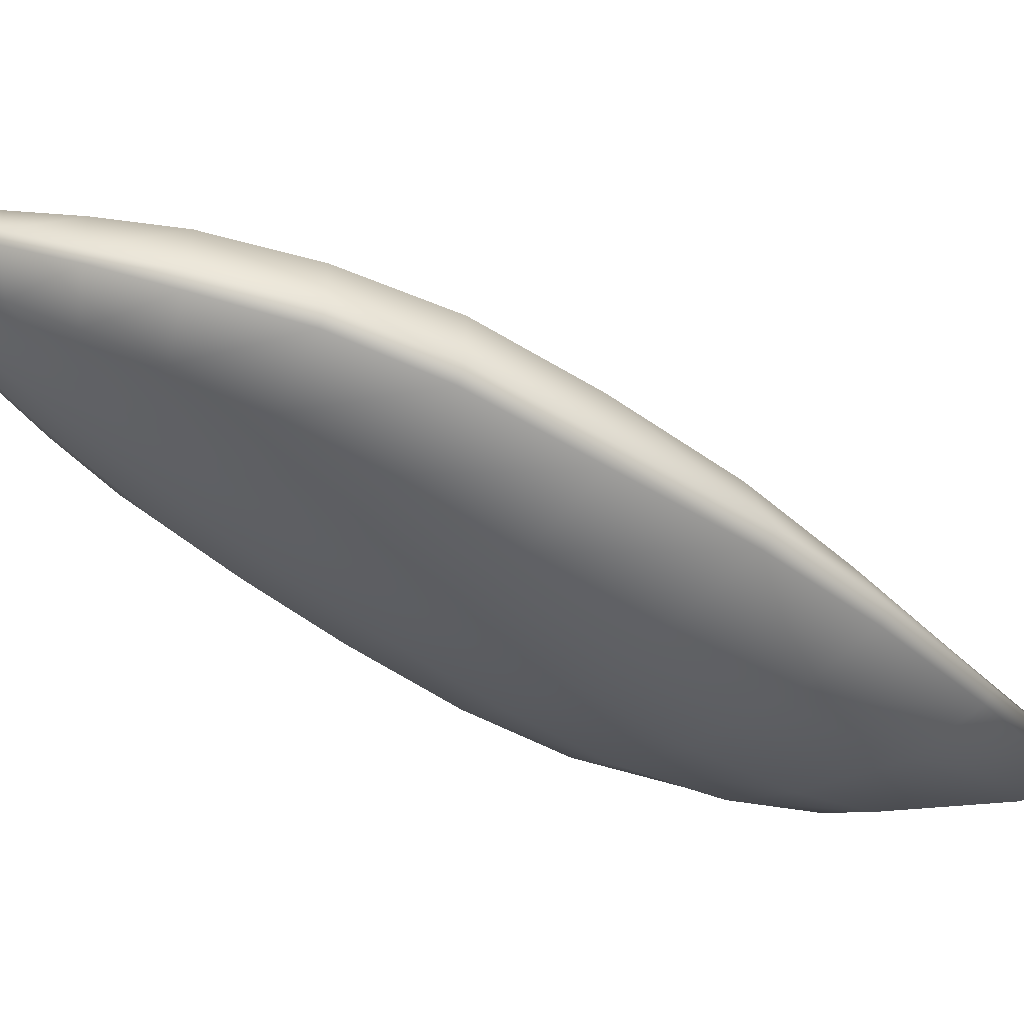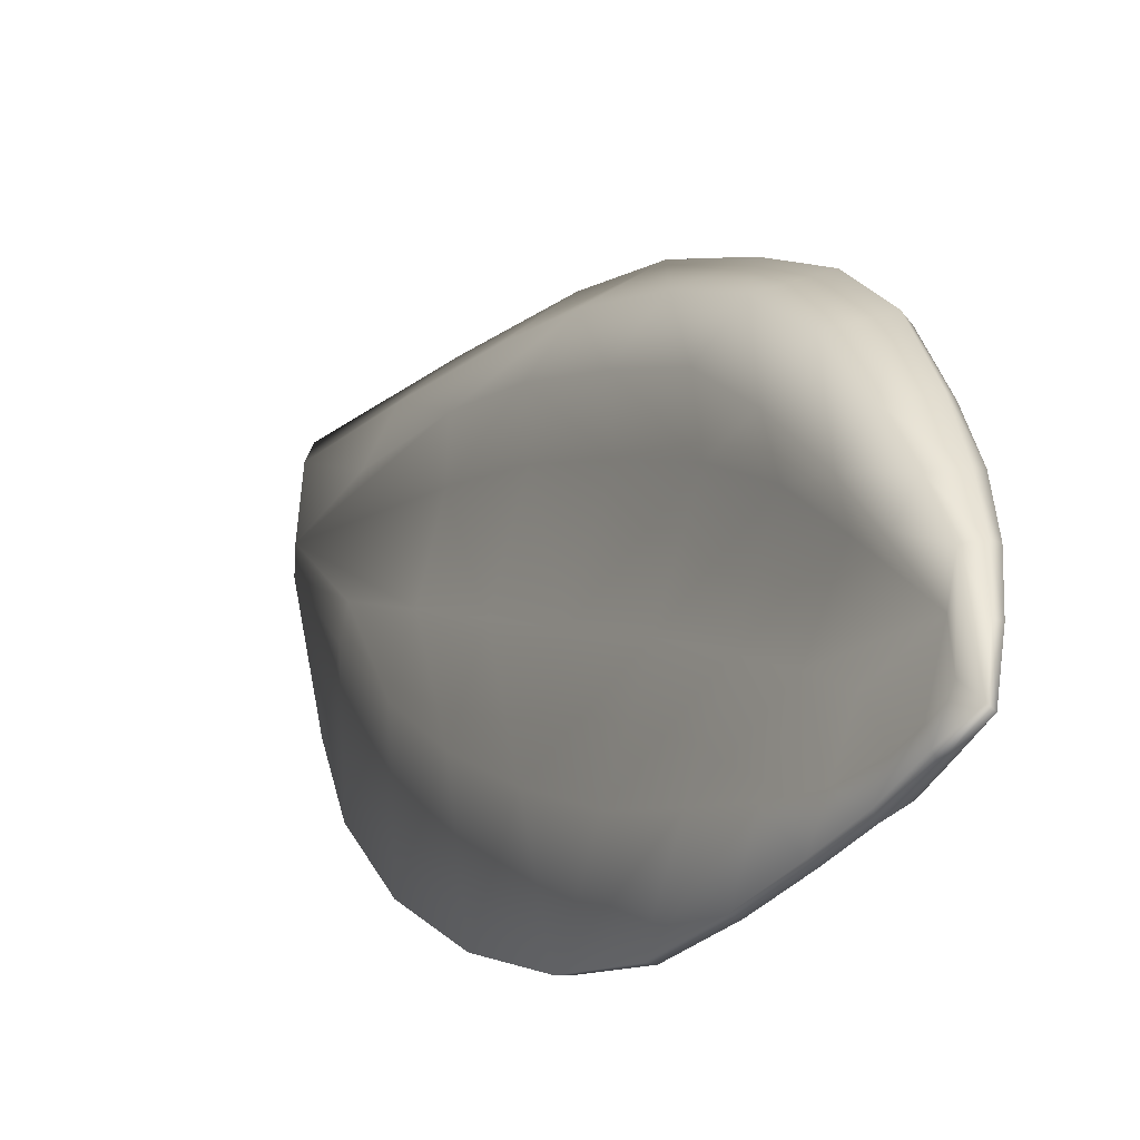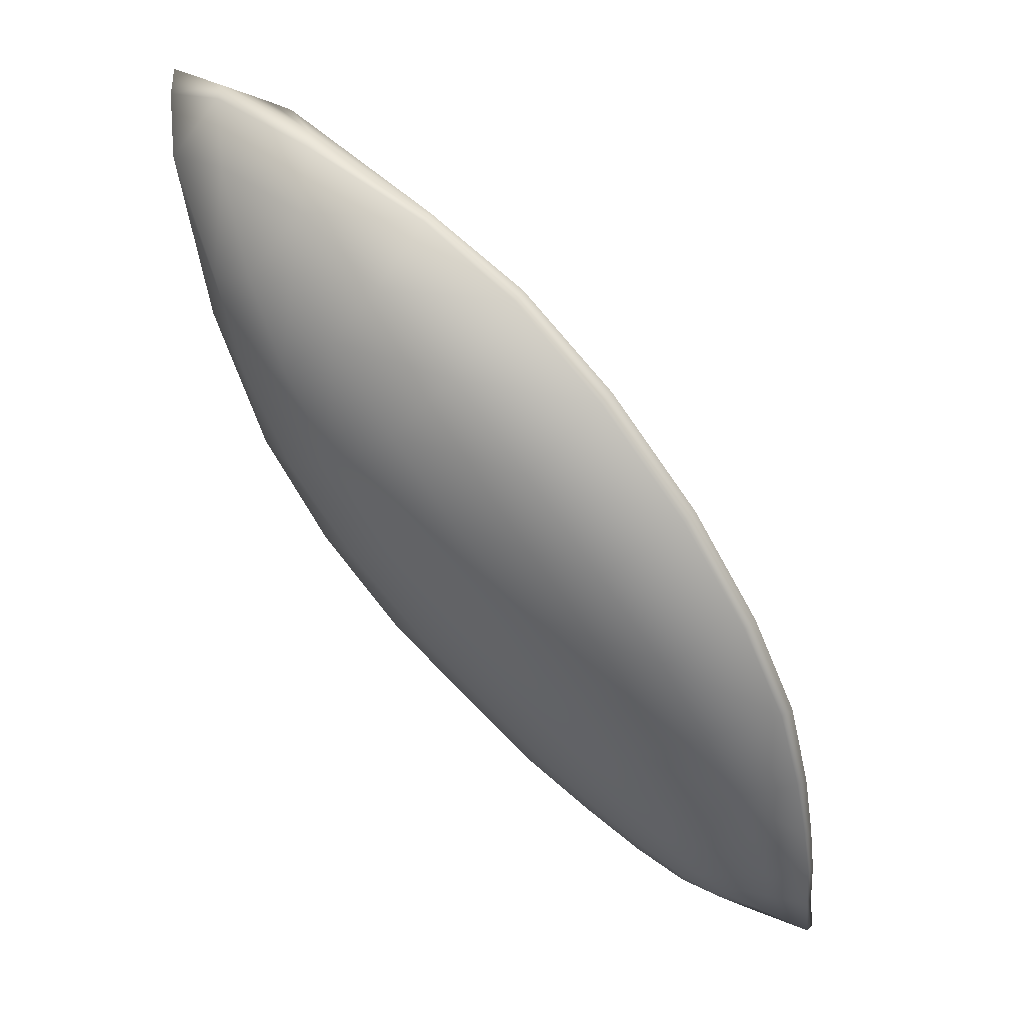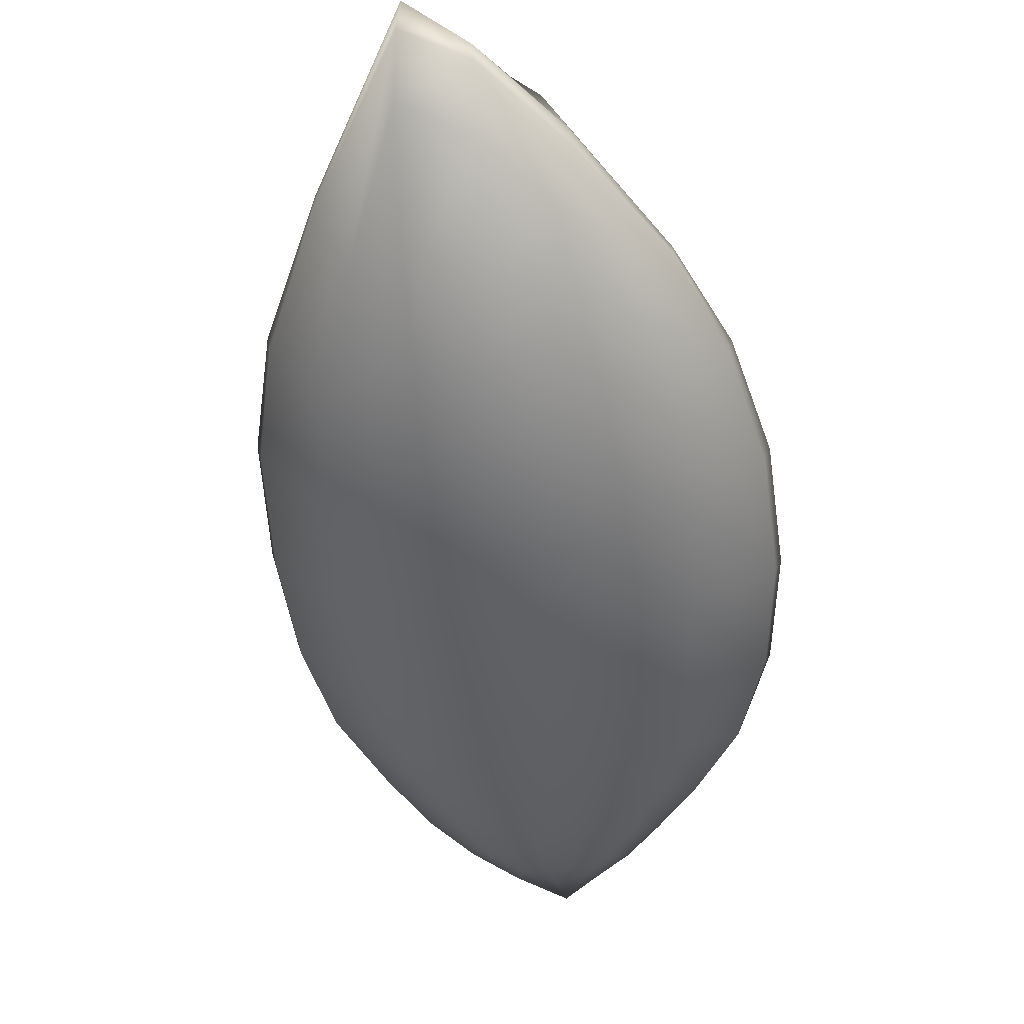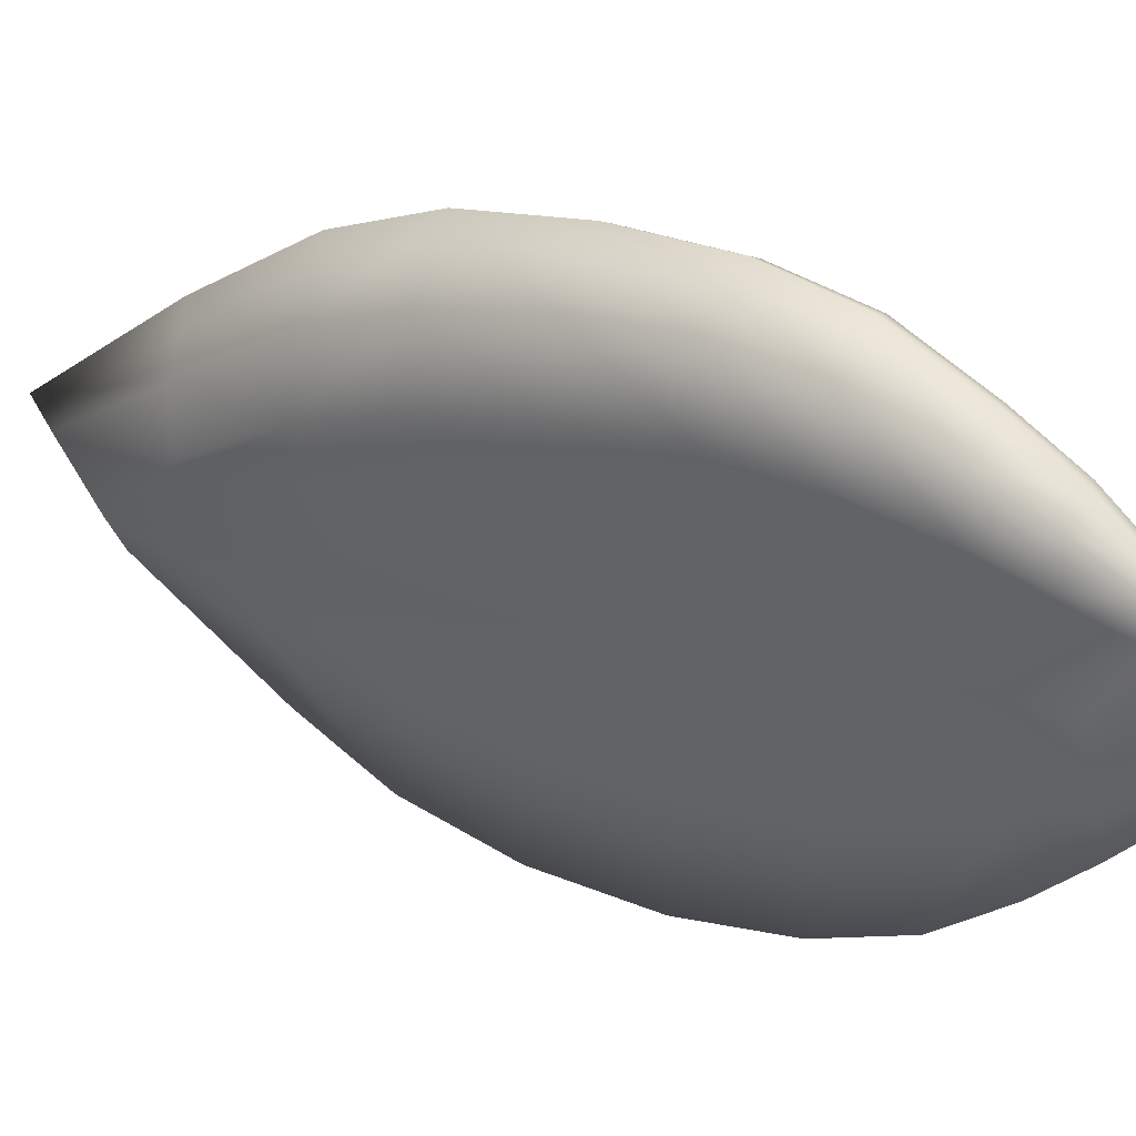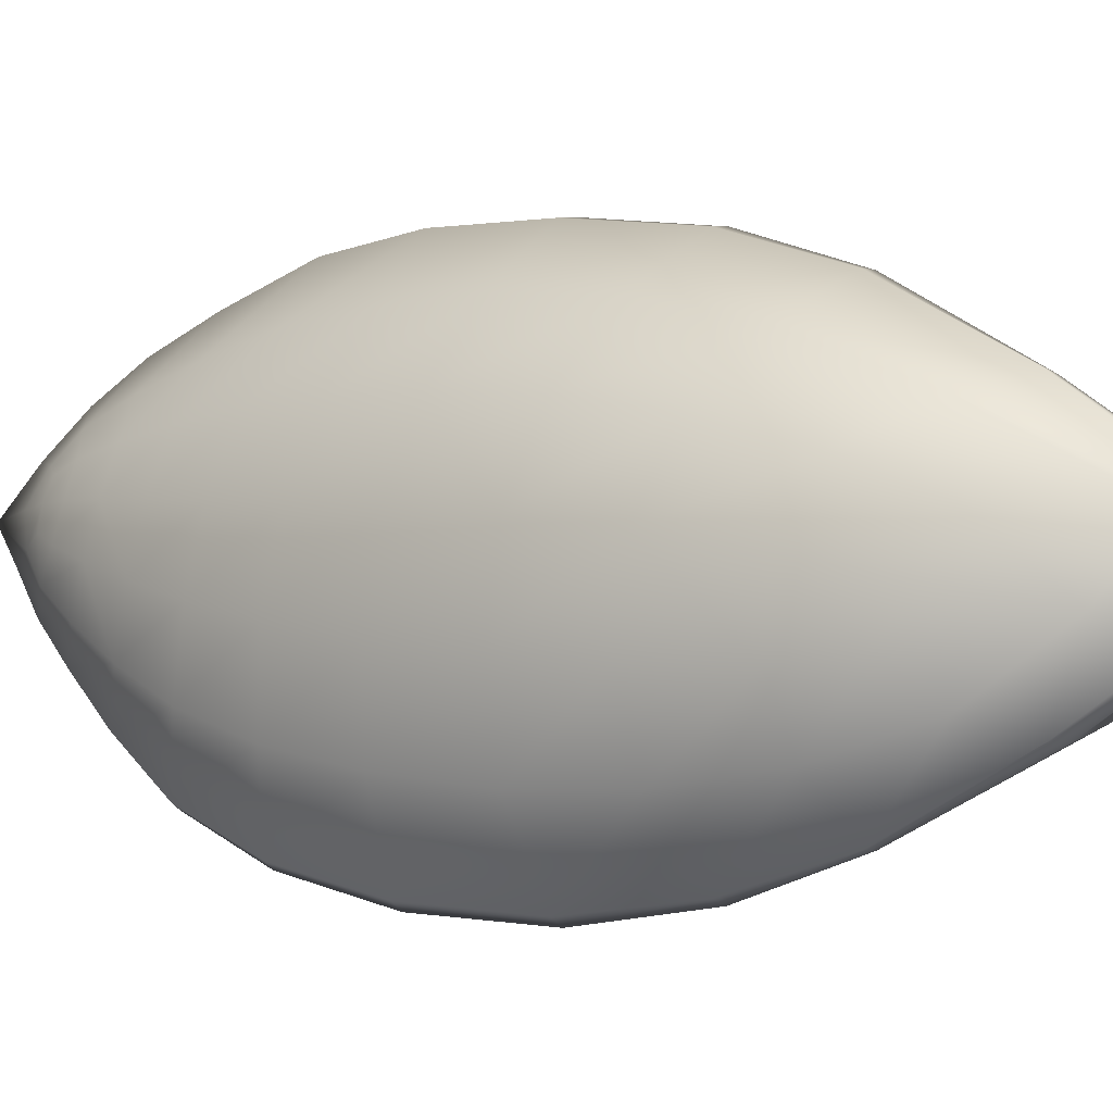
<metadata>
{"format":"obj","ext":"obj","renderer":"f3d","projection":"perspective","resolution":1024,"background":"white","views":[{"elev":31.6,"azim":-124.9,"up":"+Y"},{"elev":43.6,"azim":120.3,"up":"+Y"},{"elev":-13.6,"azim":17.9,"up":"+Z"},{"elev":-6.7,"azim":-30.0,"up":"+Z"},{"elev":73.5,"azim":84.5,"up":"+Y"},{"elev":-61.9,"azim":-105.3,"up":"+Y"}]}
</metadata>
<code>
g pm0215_41_LEarSkin
v 0.08892 0.6427 0.08449
v 0.09848 0.6391 0.07585
v 0.08003 0.6403 0.08811
v 0.06853 0.6438 0.09449
v 0.09388 0.6408 0.08151
v 0.1208 0.6411 0.05851
v 0.1099 0.6496 0.0621
v 0.1362 0.6453 0.04414
v 0.1044 0.6529 0.06396
v 0.1234 0.6587 0.04427
v 0.1499 0.6529 0.02658
v 0.1129 0.6675 0.04592
v 0.1348 0.6681 0.02717
v 0.1613 0.6651 0.007507
v 0.145 0.6802 0.009408
v 0.1686 0.6788 -0.009623
v 0.1209 0.6804 0.02905
v 0.0979 0.6773 0.04996
v 0.153 0.6929 -0.007507
v 0.1577 0.7055 -0.02136
v 0.172 0.6933 -0.02357
v 0.1613 0.7163 -0.03284
v 0.1714 0.7081 -0.03451
v 0.1698 0.7205 -0.0427
v 0.1633 0.7258 -0.04201
v 0.1681 0.7306 -0.04911
v 0.1492 0.7261 -0.03119
v 0.1433 0.718 -0.01943
v 0.1365 0.7076 -0.005108
v 0.1291 0.6943 0.01161
v 0.1041 0.6946 0.03207
v 0.1628 0.7347 -0.0487
v 0.1543 0.7323 -0.04065
v 0.1504 0.7448 -0.04844
v 0.1616 0.74 -0.05164
v 0.1657 0.7406 -0.05428
v 0.159 0.745 -0.05353
v 0.1642 0.749 -0.05912
v 0.1525 0.7491 -0.05132
v 0.1528 0.749 -0.0545
v 0.1451 0.7498 -0.04668
v 0.1417 0.7489 -0.04907
v 0.1367 0.75 -0.03849
v 0.1314 0.7485 -0.04222
v 0.1371 0.7372 -0.0306
v 0.1353 0.7438 -0.02737
v 0.1428 0.746 -0.03804
v 0.1274 0.7489 -0.02811
v 0.1197 0.7475 -0.03335
v 0.1058 0.7445 -0.02112
v 0.1276 0.7314 -0.01695
v 0.1153 0.7451 -0.01472
v 0.09396 0.7372 -0.007295
v 0.1254 0.7399 -0.01266
v 0.1198 0.7225 -0.002615
v 0.1045 0.7376 -0.0001385
v 0.08235 0.7246 0.009698
v 0.115 0.7324 0.002025
v 0.09485 0.7249 0.01617
v 0.07255 0.71 0.02858
v 0.112 0.7093 0.0144
v 0.1068 0.7191 0.0184
v 0.09823 0.7031 0.03634
v 0.08671 0.7087 0.03447
v 0.09197 0.6859 0.05287
v 0.08112 0.6912 0.05127
v 0.0672 0.6936 0.04598
v 0.06628 0.6719 0.06733
v 0.07852 0.67 0.07076
v 0.08827 0.6635 0.07127
v 0.0763 0.6471 0.09094
v 0.1528 0.749 -0.0545
v 0.1512 0.7477 -0.05537
v 0.1635 0.7474 -0.06015
v 0.1642 0.749 -0.05912
v 0.1417 0.7489 -0.04907
v 0.1653 0.7385 -0.05538
v 0.1657 0.7406 -0.05428
v 0.1401 0.7477 -0.05001
v 0.1314 0.7485 -0.04222
v 0.1675 0.7288 -0.05022
v 0.1681 0.7306 -0.04911
v 0.1297 0.7473 -0.04335
v 0.1197 0.7475 -0.03335
v 0.1688 0.719 -0.04397
v 0.1698 0.7205 -0.0427
v 0.1186 0.7455 -0.03461
v 0.1058 0.7445 -0.02112
v 0.17 0.7066 -0.03576
v 0.1714 0.7081 -0.03451
v 0.105 0.7422 -0.02257
v 0.09396 0.7372 -0.007295
v 0.1703 0.692 -0.02502
v 0.172 0.6933 -0.02357
v 0.09352 0.7348 -0.009107
v 0.08235 0.7246 0.009698
v 0.1667 0.6778 -0.01133
v 0.1686 0.6788 -0.009623
v 0.08218 0.7223 0.00734
v 0.07255 0.71 0.02858
v 0.1595 0.6644 0.005504
v 0.1613 0.6651 0.007507
v 0.0723 0.7078 0.0261
v 0.0672 0.6936 0.04598
v 0.1482 0.6523 0.02446
v 0.1499 0.6529 0.02658
v 0.06672 0.6918 0.04371
v 0.06628 0.6719 0.06733
v 0.1351 0.6446 0.04187
v 0.1362 0.6453 0.04414
v 0.0653 0.6705 0.06468
v 0.06853 0.6438 0.09449
v 0.1199 0.6396 0.05663
v 0.1208 0.6411 0.05851
v 0.06782 0.6441 0.08972
v 0.08003 0.6403 0.08811
v 0.09861 0.6379 0.07248
v 0.09848 0.6391 0.07585
v 0.07985 0.6392 0.08497
v 0.1231 0.6466 0.02963
v 0.1112 0.6405 0.04552
v 0.09767 0.6372 0.05997
v 0.08111 0.6393 0.07145
v 0.06825 0.6453 0.07767
v 0.06867 0.6634 0.05285
v 0.07266 0.6801 0.03174
v 0.07759 0.6575 0.0398
v 0.07596 0.6487 0.05418
v 0.08492 0.6439 0.05171
v 0.09493 0.6409 0.0491
v 0.0891 0.6506 0.0361
v 0.1012 0.6446 0.03795
v 0.09552 0.6602 0.01984
v 0.1097 0.652 0.022
v 0.1334 0.6558 0.01376
v 0.1181 0.6622 0.007415
v 0.1431 0.6682 -0.00236
v 0.08276 0.6698 0.02303
v 0.1509 0.6814 -0.01615
v 0.1032 0.6713 0.005618
v 0.09022 0.6822 0.008233
v 0.1273 0.6746 -0.00708
v 0.1557 0.6938 -0.02819
v 0.07964 0.6945 0.01512
v 0.09996 0.6951 -0.006242
v 0.1126 0.6838 -0.008376
v 0.135 0.6869 -0.01983
v 0.0897 0.7081 -0.0009503
v 0.1214 0.6953 -0.02056
v 0.1412 0.6981 -0.03011
v 0.1102 0.7063 -0.01854
v 0.101 0.7194 -0.01449
v 0.129 0.7053 -0.03039
v 0.1582 0.7057 -0.03755
v 0.119 0.7153 -0.029
v 0.1112 0.7278 -0.02609
v 0.146 0.7083 -0.0385
v 0.1595 0.7161 -0.04499
v 0.1357 0.7141 -0.03847
v 0.1276 0.7225 -0.03752
v 0.1219 0.7334 -0.03592
v 0.1496 0.7171 -0.04525
v 0.1599 0.7252 -0.05085
v 0.1414 0.7213 -0.04507
v 0.1351 0.7281 -0.04451
v 0.1313 0.737 -0.04386
v 0.14 0.7394 -0.05011
v 0.1522 0.7245 -0.0504
v 0.1585 0.7323 -0.05417
v 0.1461 0.7274 -0.05022
v 0.1535 0.7293 -0.05302
v 0.1416 0.7323 -0.04989
v 0.1477 0.7398 -0.05373
v 0.1552 0.7382 -0.05603
v 0.1501 0.7321 -0.05343
v 0.1462 0.7346 -0.05268
g pm0215_41_LEarSkin_0
f 3 2 1
f 4 3 1
f 2 5 1
f 2 6 5
f 6 7 5
f 6 8 7
f 7 9 5
f 9 1 5
f 8 10 7
f 7 10 9
f 8 11 10
f 10 12 9
f 9 12 1
f 11 13 10
f 10 13 12
f 11 14 13
f 14 15 13
f 15 14 16
f 13 17 12
f 13 15 17
f 12 18 1
f 12 17 18
f 19 15 16
f 19 16 20
f 16 21 20
f 20 21 22
f 21 23 22
f 23 24 22
f 24 25 22
f 24 26 25
f 20 22 27
f 22 25 27
f 19 20 28
f 28 20 27
f 19 29 15
f 29 19 28
f 15 30 17
f 29 30 15
f 17 30 31
f 17 31 18
f 26 32 25
f 25 33 27
f 25 32 33
f 33 34 27
f 32 34 33
f 32 26 35
f 32 35 34
f 26 36 35
f 35 36 37
f 35 37 34
f 36 38 37
f 37 38 39
f 38 40 39
f 37 39 41
f 39 40 41
f 34 37 41
f 40 42 41
f 41 42 43
f 42 44 43
f 34 45 27
f 46 45 34
f 28 27 45
f 34 41 47
f 41 43 47
f 47 46 34
f 47 43 46
f 43 44 48
f 43 48 46
f 44 49 48
f 48 49 50
f 51 28 45
f 51 45 46
f 29 28 51
f 52 48 50
f 46 48 52
f 52 50 53
f 54 51 46
f 54 46 52
f 55 29 51
f 55 51 54
f 29 55 30
f 56 52 53
f 54 52 56
f 56 53 57
f 58 54 56
f 58 55 54
f 59 56 57
f 58 56 59
f 59 57 60
f 55 61 30
f 30 61 31
f 58 62 55
f 62 58 59
f 62 61 55
f 31 61 63
f 61 62 63
f 31 63 18
f 62 59 64
f 64 59 60
f 63 62 64
f 63 65 18
f 63 64 65
f 18 65 1
f 64 60 66
f 64 66 65
f 60 67 66
f 66 67 68
f 69 66 68
f 65 66 69
f 69 68 4
f 65 70 1
f 70 65 69
f 71 4 1
f 71 69 4
f 70 69 71
f 1 70 71
f 74 73 72
f 75 74 72
f 72 73 76
f 77 74 75
f 78 77 75
f 73 79 76
f 76 79 80
f 81 77 78
f 82 81 78
f 79 83 80
f 80 83 84
f 85 81 82
f 86 85 82
f 83 87 84
f 84 87 88
f 89 85 86
f 90 89 86
f 87 91 88
f 88 91 92
f 93 89 90
f 94 93 90
f 91 95 92
f 92 95 96
f 97 93 94
f 98 97 94
f 95 99 96
f 96 99 100
f 101 97 98
f 102 101 98
f 99 103 100
f 100 103 104
f 105 101 102
f 106 105 102
f 103 107 104
f 104 107 108
f 109 105 106
f 110 109 106
f 107 111 108
f 108 111 112
f 113 109 110
f 114 113 110
f 111 115 112
f 112 115 116
f 117 113 114
f 118 117 114
f 116 119 118
f 115 119 116
f 119 117 118
f 109 120 105
f 113 121 109
f 121 120 109
f 117 122 113
f 122 121 113
f 119 123 117
f 123 122 117
f 115 124 119
f 124 123 119
f 111 125 115
f 125 124 115
f 126 125 111
f 107 126 111
f 125 127 124
f 125 126 127
f 124 128 123
f 127 128 124
f 123 129 122
f 128 129 123
f 122 130 121
f 129 130 122
f 129 128 131
f 129 131 130
f 128 127 131
f 130 132 121
f 131 132 130
f 121 132 120
f 131 127 133
f 131 133 132
f 132 134 120
f 133 134 132
f 120 134 135
f 120 135 105
f 105 135 101
f 134 136 135
f 136 134 133
f 135 137 101
f 135 136 137
f 101 137 97
f 127 138 133
f 126 138 127
f 137 139 97
f 97 139 93
f 140 133 138
f 140 136 133
f 141 138 126
f 141 140 138
f 136 142 137
f 137 142 139
f 139 143 93
f 93 143 89
f 144 141 126
f 144 126 107
f 103 144 107
f 141 145 140
f 145 141 144
f 140 146 136
f 146 142 136
f 145 146 140
f 142 147 139
f 147 142 146
f 139 147 143
f 148 144 103
f 148 145 144
f 99 148 103
f 149 146 145
f 149 147 146
f 147 150 143
f 150 147 149
f 151 145 148
f 151 149 145
f 152 148 99
f 152 151 148
f 95 152 99
f 153 149 151
f 153 150 149
f 143 150 154
f 143 154 89
f 89 154 85
f 155 151 152
f 155 153 151
f 156 152 95
f 156 155 152
f 91 156 95
f 157 150 153
f 150 157 154
f 154 158 85
f 85 158 81
f 159 153 155
f 159 157 153
f 160 155 156
f 160 159 155
f 161 156 91
f 161 160 156
f 87 161 91
f 154 157 162
f 158 154 162
f 158 163 81
f 163 158 162
f 81 163 77
f 159 164 157
f 159 160 164
f 164 162 157
f 160 161 165
f 160 165 164
f 166 161 87
f 161 166 165
f 83 166 87
f 167 166 83
f 166 167 165
f 79 167 83
f 168 162 164
f 168 163 162
f 163 169 77
f 77 169 74
f 170 164 165
f 170 168 164
f 168 171 163
f 171 169 163
f 168 170 171
f 167 172 165
f 172 170 165
f 173 167 79
f 167 173 172
f 73 173 79
f 74 174 73
f 169 174 74
f 174 173 73
f 171 175 169
f 170 175 171
f 175 170 172
f 175 174 169
f 173 174 176
f 173 176 172
f 174 175 176
f 176 175 172

</code>
